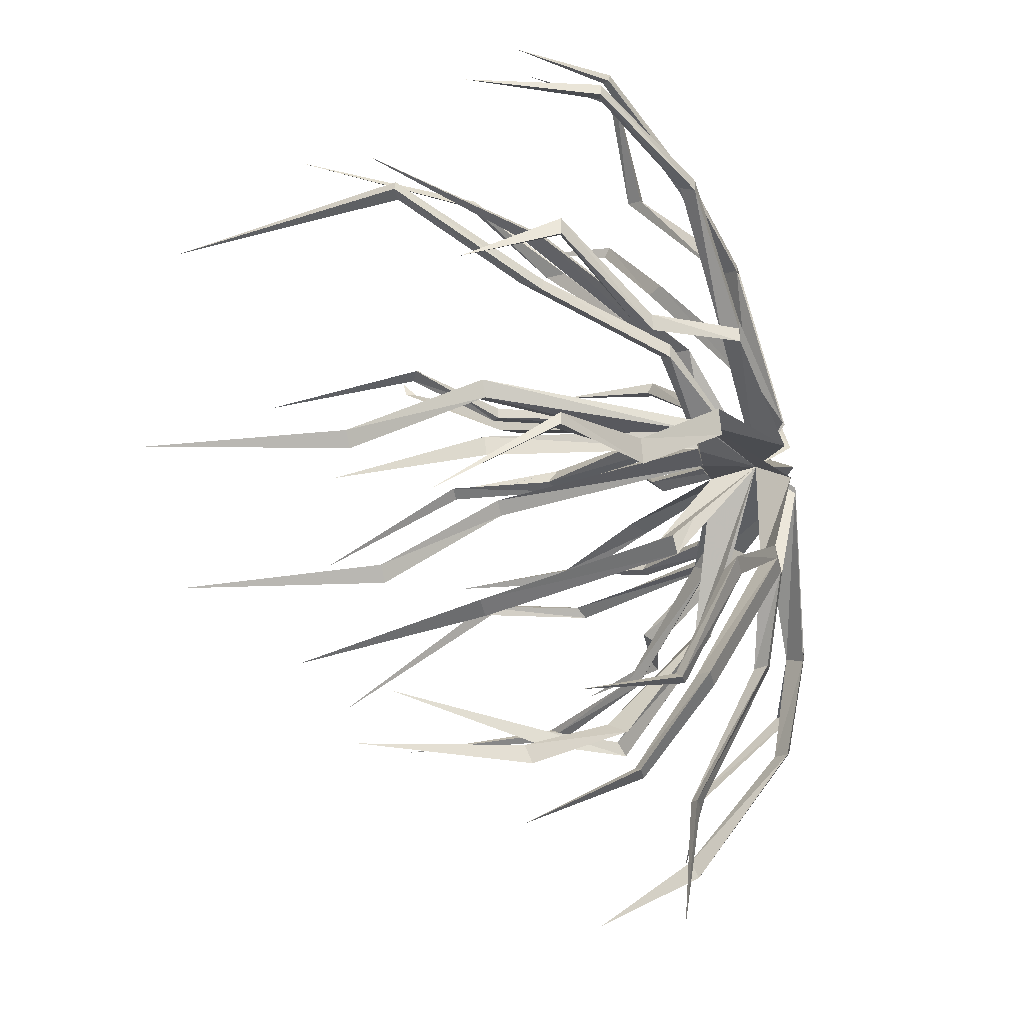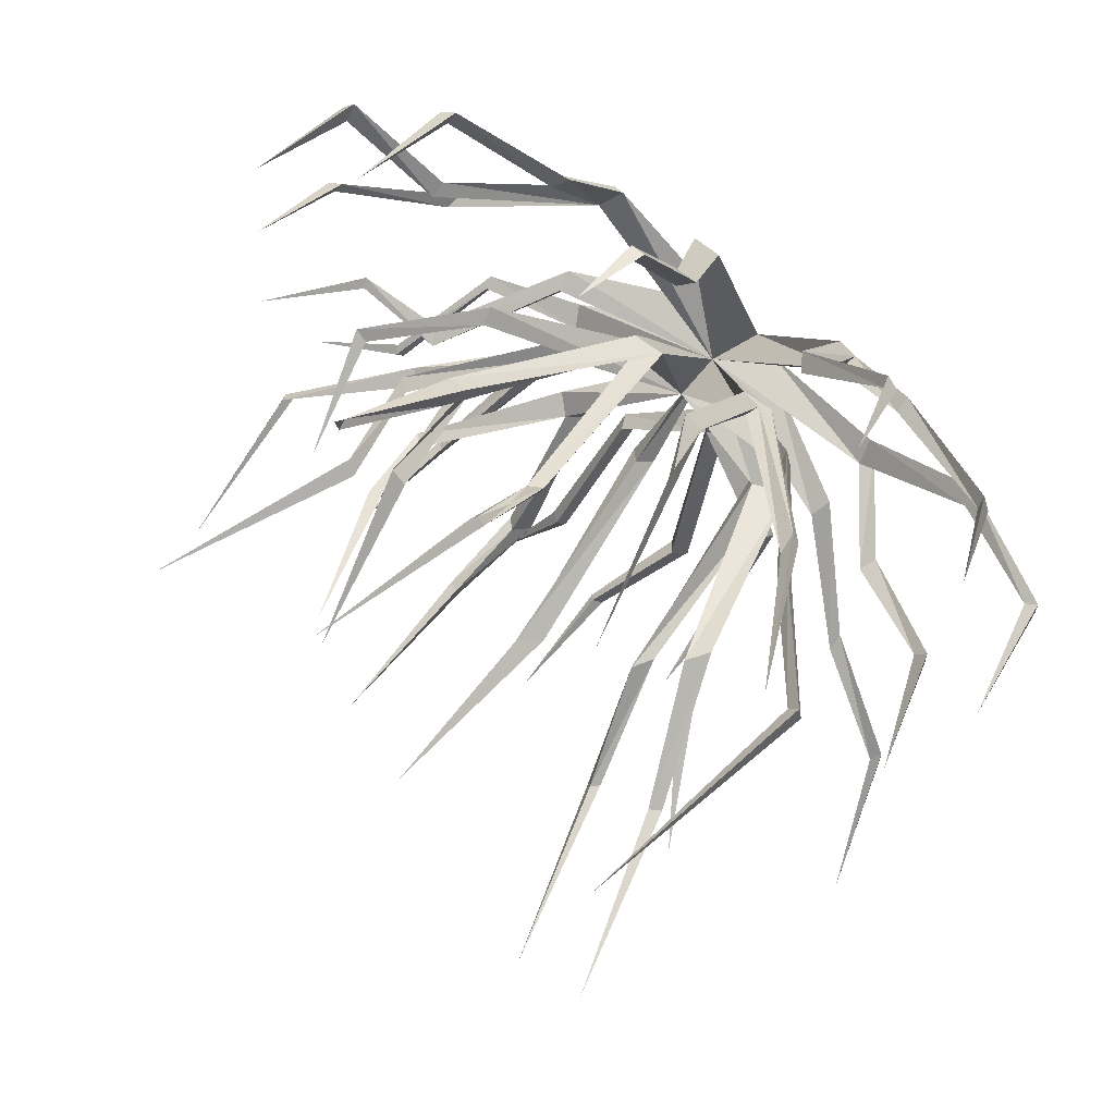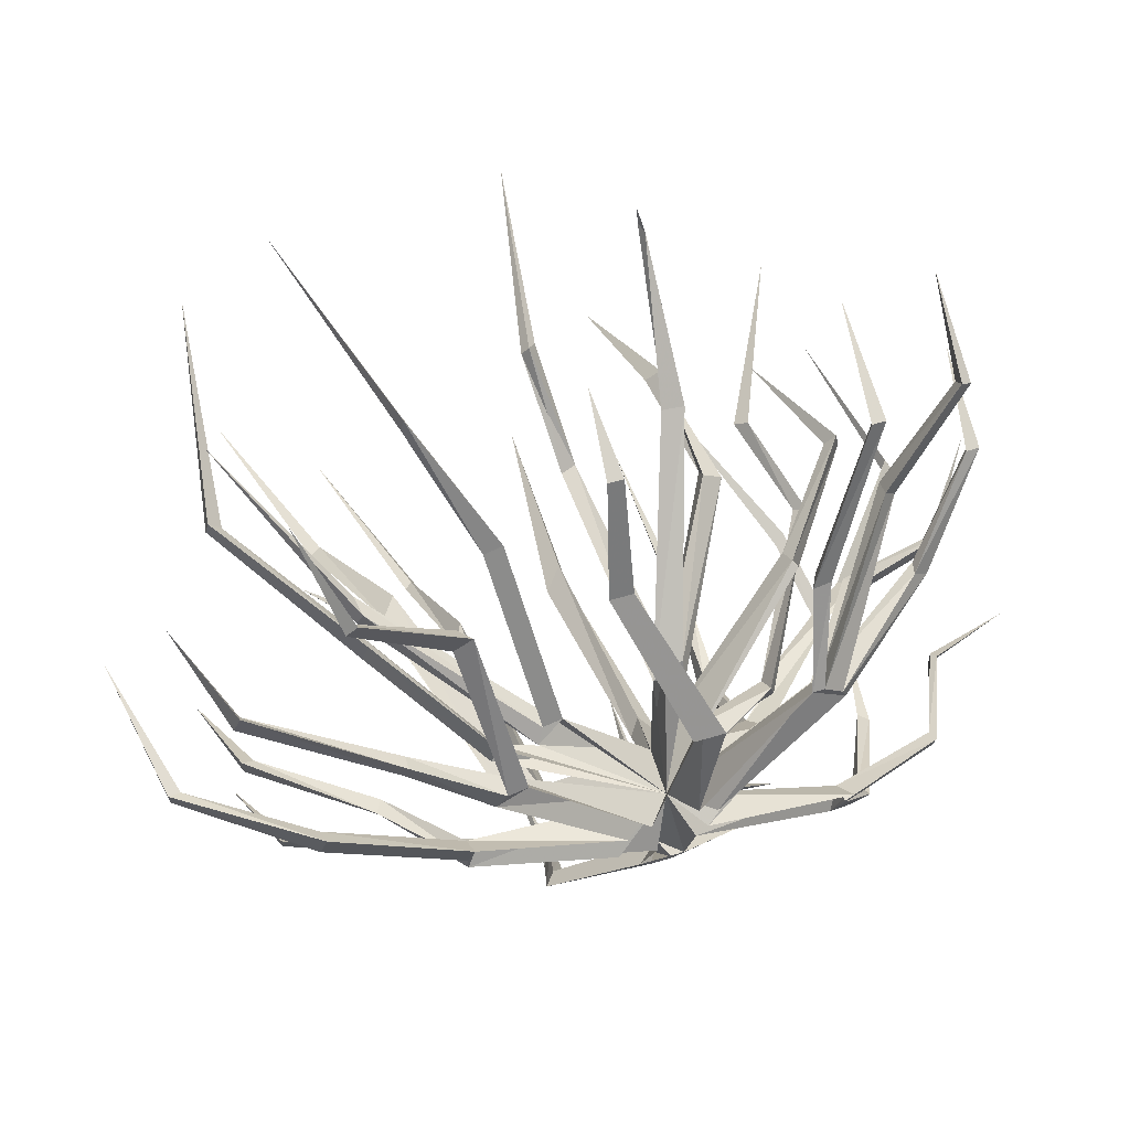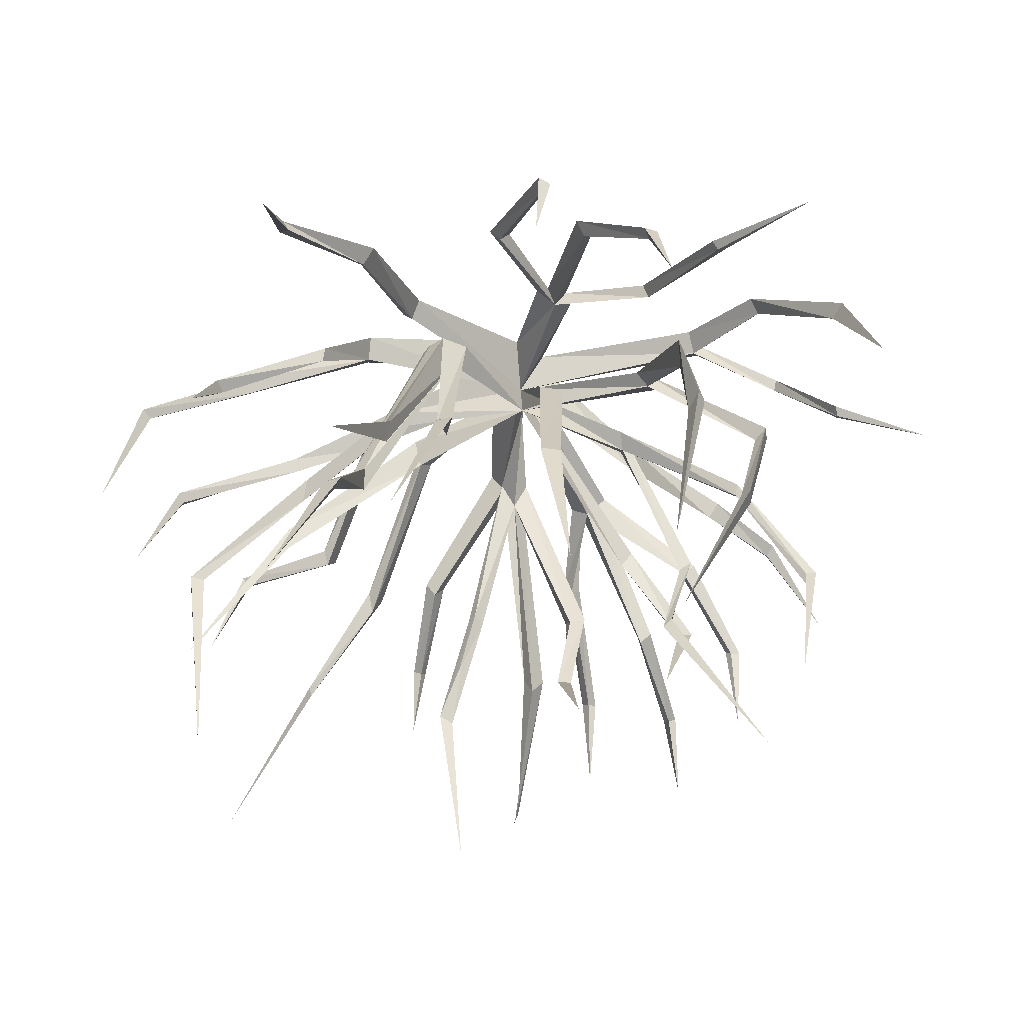
<metadata>
{"format":"obj","ext":"obj","renderer":"f3d","projection":"perspective","resolution":1024,"background":"white","views":[{"elev":-42.4,"azim":103.4,"up":"+Z"},{"elev":62.5,"azim":41.0,"up":"+Z"},{"elev":64.9,"azim":163.7,"up":"+Z"},{"elev":-48.5,"azim":161.4,"up":"+Y"}]}
</metadata>
<code>
v 0 -0.1875 -0.03906
v 0 -0.08594 -0.02344
v -0.04688 -0.2812 -0.2031
v -0.01562 -0.3125 -0.1797
v -0.2812 -0.25 -0.2578
v -0.2422 -0.2812 -0.2812
v 0.1953 -0.1797 -0.1797
v 0.2188 -0.2109 -0.1406
v -0.2656 -0.2422 -0.03125
v -0.2578 -0.2734 -0.0625
v -0.3438 -0.3984 0.1953
v -0.3359 -0.4297 0.1719
v -0.01562 -0.2422 0.1719
v -0.05469 -0.2891 0.1875
v 0.2266 -0.1875 0.1484
v 0.2031 -0.2422 0.1719
v 0.3125 -0.2188 0.04688
v 0.2969 -0.2422 0.07031
v 0.2969 -0.2188 0.1016
v 0.5 -0.5078 0.1562
v 0.4844 -0.4609 0.1719
v 0.5 -0.4609 0.125
v 0.7266 -0.7344 0.2734
v 0.6953 -0.7344 0.2734
v 0.7188 -0.7344 0.3047
v 0.6562 -1.25 0.2734
v 0.007812 -0.2812 -0.1953
v 0.02344 -0.75 -0.3281
v 0.0625 -0.7031 -0.3438
v 0.01562 -0.7031 -0.3516
v 0.02344 -1.125 -0.4141
v -0.2109 -0.25 -0.2891
v -0.2266 -0.4844 -0.5078
v -0.2109 -0.4375 -0.5469
v -0.25 -0.25 -0.2891
v -0.4844 -0.4922 -0.4062
v -0.5 -0.4922 -0.375
v -0.4688 -0.5078 -0.375
v -0.25 -0.4609 -0.5078
v -0.2578 -0.6562 -0.5547
v -0.2266 -0.6719 -0.5312
v -0.2344 -0.6562 -0.5781
v -0.1953 -1.047 -0.4844
v -0.4375 -0.6719 -0.3359
v -0.4453 -0.6875 -0.3672
v -0.4609 -0.6875 -0.3281
v -0.3047 -1.008 -0.2578
v 0.3906 -0.6094 -0.2344
v 0.3906 -0.6562 -0.2109
v 0.2578 -0.1797 -0.1875
v 0.4062 -0.6094 -0.1953
v 0.5625 -0.8828 -0.3984
v 0.2812 -0.1797 -0.1562
v 0.4062 -0.6094 -0.07812
v 0.3984 -0.6562 -0.05469
v 0.2891 -0.1797 -0.1328
v 0.4297 -0.6094 -0.04688
v 0.5312 -0.875 -0.2344
v 0.5 -0.875 -0.2578
v 0.5078 -0.8906 -0.2344
v 0.6484 -1.266 -0.3047
v 0.2578 -0.6094 -0.2891
v 0.2656 -0.6562 -0.2734
v 0.2891 -0.6094 -0.2734
v 0.3438 -0.8438 -0.4531
v 0.3125 -0.8438 -0.4766
v 0.3281 -0.8594 -0.4531
v 0.4531 -1.234 -0.5312
v -0.2422 -0.2422 -0.09375
v -0.5 -0.4844 -0.1797
v -0.5 -0.4609 -0.1953
v -0.2734 -0.2422 -0.0625
v -0.4453 -0.5703 -0.007812
v -0.4453 -0.5703 0.02344
v -0.4219 -0.5859 0.007812
v -0.5234 -0.4609 -0.1562
v -0.6797 -0.7109 -0.1484
v -0.6719 -0.6875 -0.1641
v -0.6953 -0.6875 -0.1719
v -0.6172 -1.047 -0.2031
v -0.3672 -0.8047 0.007812
v -0.3828 -0.7891 -0.007812
v -0.3906 -0.7891 0.03125
v -0.5625 -1.203 -0.08594
v -0.3594 -0.3984 0.1562
v -0.4844 -0.625 0.1875
v -0.5156 -0.625 0.1719
v -0.5078 -0.625 0.2109
v -0.4141 -0.8672 0.1172
v -0.1562 -0.6719 0.4141
v -0.1719 -0.7188 0.3984
v -0.2031 -0.6719 0.4062
v -0.2031 -0.9453 0.6016
v -0.1953 -0.9688 0.6016
v -0.07812 -0.2578 0.1953
v -0.2188 -0.5859 0.2734
v -0.2188 -0.6094 0.2422
v -0.07812 -0.2344 0.1641
v -0.2578 -0.5859 0.2422
v -0.2109 -0.8359 0.2266
v -0.2109 -0.8359 0.2578
v -0.1797 -0.8359 0.2344
v -0.1953 -0.9766 0.6406
v -0.1484 -1.133 0.01562
v 0.03125 -0.6719 0.2344
v 0.007812 -0.6875 0.25
v 0.03906 -0.6719 0.2578
v 0.0625 -0.8672 0.4062
v 0.04688 -0.8672 0.4219
v 0.03125 -0.8828 0.4062
v -0.007812 -1.258 0.4375
v 0.1719 -0.2109 0.1875
v 0.2344 -0.5078 0.4609
v 0.2109 -0.4609 0.4609
v 0.2109 -0.2109 0.1719
v 0.4844 -0.4609 0.3203
v 0.5 -0.4609 0.2969
v 0.4922 -0.5078 0.3125
v 0.25 -0.4609 0.4453
v 0.3438 -0.6562 0.625
v 0.3359 -0.6719 0.6406
v 0.3359 -0.6562 0.6562
v 0.4844 -1.047 0.7344
v 0.6875 -0.8125 0.4531
v 0.05469 -0.007812 0.03906
v -0.03125 -0.05469 0.3047
v -0.0625 -0.09375 0.3047
v -0.03906 -0.007812 0.05469
v -0.2656 -0.07812 0.3281
v -0.2969 -0.1172 0.2969
v -0.07812 -0.007812 0.03125
v -0.3359 -0.1641 0.07031
v -0.3281 -0.2031 0.04688
v -0.0625 -0.007812 -0.04688
v -0.3984 -0.05469 -0.25
v -0.375 -0.09375 -0.2812
v -0.03906 -0.007812 -0.08594
v -0.03906 -0.05469 -0.3125
v 0.007812 -0.09375 -0.3125
v 0.03906 -0.007812 -0.1094
v 0.3359 -0.1172 -0.2344
v 0.3438 -0.1562 -0.2031
v 0.1172 -0.007812 -0.08594
v 0.4062 -0.05469 -0.03906
v 0.3984 -0.09375 0
v 0.1016 -0.007812 0
v 0.3438 -0.05469 0.25
v 0.3125 -0.09375 0.2812
v 0.2812 -0.05469 0.3047
v 0.3438 -0.2891 0.5391
v 0.3203 -0.2578 0.5547
v 0.3203 -0.05469 0.2891
v 0.4844 -0.1172 0.3906
v 0.4922 -0.1172 0.3594
v 0.4844 -0.1484 0.375
v 0.3594 -0.2578 0.5234
v 0.5391 -0.2734 0.6719
v 0.5234 -0.2891 0.6797
v 0.5156 -0.2734 0.6953
v -0.09375 -0.05469 0.3047
v 0.04688 -0.2969 0.5469
v 0.02344 -0.2656 0.5469
v 0.07031 -0.2656 0.5469
v 0.03906 -0.3906 0.75
v 0.02344 -0.4062 0.7344
v 0.007812 -0.3906 0.75
v 0.02344 -0.5625 0.7891
v 0.5859 -0.4609 0.7578
v 0.75 -0.2656 0.4688
v 0.75 -0.25 0.4922
v 0.7656 -0.25 0.4531
v 0.8359 -0.4375 0.5312
v -0.4922 -0.3672 0.4609
v -0.4922 -0.3984 0.4453
v -0.2891 -0.07812 0.3281
v -0.5156 -0.375 0.4297
v -0.6641 -0.4531 0.6406
v -0.6406 -0.4453 0.6641
v -0.6406 -0.4688 0.6328
v -0.3281 -0.07812 0.2891
v -0.5391 -0.2734 0.2734
v -0.5469 -0.3047 0.2578
v -0.3359 -0.07812 0.2656
v -0.5703 -0.2812 0.2422
v -0.7266 -0.4609 0.3438
v -0.6953 -0.4531 0.3594
v -0.7031 -0.4688 0.3438
v -0.6719 -0.6797 0.6719
v -0.7266 -0.6641 0.3906
v -0.2969 -0.2109 0.4844
v -0.3125 -0.2422 0.4766
v -0.3359 -0.2188 0.4766
v -0.4688 -0.3828 0.7266
v -0.4375 -0.375 0.7422
v -0.4453 -0.3906 0.7188
v -0.4609 -0.6172 0.7656
v 0.3906 -0.05469 0.03906
v 0.6641 -0.125 0.1797
v 0.6562 -0.09375 0.2031
v 0.4062 -0.05469 0
v 0.5469 -0.2188 -0.0625
v 0.5312 -0.2188 -0.09375
v 0.5312 -0.25 -0.07812
v 0.6719 -0.09375 0.1562
v 0.9141 -0.2422 0.2188
v 0.8906 -0.25 0.2344
v 0.9141 -0.2422 0.25
v 0.9688 -0.5156 0.2812
v 0.75 -0.3672 0
v 0.7734 -0.3594 0.02344
v 0.7734 -0.3594 -0.02344
v 0.8359 -0.5547 -0.1094
v 0.3594 -0.1172 -0.1797
v 0.5234 -0.2891 -0.4141
v 0.5234 -0.2578 -0.3906
v 0.5078 -0.2578 -0.4453
v 0.7422 -0.375 -0.5312
v 0.7266 -0.3906 -0.5234
v 0.7422 -0.375 -0.5
v 0.8203 -0.6016 -0.7188
v 0.02344 -0.2109 -0.6406
v 0.04688 -0.2422 -0.625
v -0.01562 -0.05469 -0.3281
v 0.07031 -0.2109 -0.6406
v -0.03906 -0.3828 -0.7812
v -0.07031 -0.3828 -0.7812
v -0.05469 -0.3984 -0.7656
v 0.03125 -0.05469 -0.3281
v 0.1875 -0.1172 -0.4922
v 0.2109 -0.1484 -0.4922
v 0.05469 -0.05469 -0.3125
v 0.2344 -0.1172 -0.4844
v 0.2031 -0.25 -0.75
v 0.1719 -0.25 -0.7422
v 0.1875 -0.2656 -0.7266
v -0.0625 -0.6328 -0.8594
v 0.2109 -0.4531 -0.75
v -0.2031 -0.1172 -0.4375
v -0.1875 -0.1484 -0.4453
v -0.1719 -0.1172 -0.4531
v -0.2266 -0.2969 -0.7422
v -0.2656 -0.2969 -0.7344
v -0.2422 -0.3125 -0.7344
v -0.375 -0.3594 -0.9531
v -0.3516 -0.05469 -0.3125
v -0.4609 -0.1484 -0.4844
v -0.4375 -0.1172 -0.5
v -0.3828 -0.05469 -0.2812
v -0.5938 -0.125 -0.2891
v -0.6016 -0.125 -0.2578
v -0.5938 -0.1484 -0.2734
v -0.4766 -0.1172 -0.4688
v -0.5781 -0.3516 -0.6797
v -0.5547 -0.3672 -0.6719
v -0.5625 -0.3516 -0.7109
v -0.6094 -0.5859 -0.7734
v -0.6875 -0.3594 -0.3984
v -0.6797 -0.3438 -0.4141
v -0.6953 -0.3438 -0.3828
v -0.8828 -0.4297 -0.4609
v -0.3281 -0.1641 0.01562
v -0.4844 -0.4375 -0.05469
v -0.5 -0.4062 -0.07812
v -0.5078 -0.4062 -0.03125
v -0.6719 -0.4375 0.02344
v -0.6641 -0.4531 0.007812
v -0.6719 -0.4375 -0.01562
v -0.7969 -0.6328 0.03125
f 1 2 3
f 1 3 4
f 1 4 2
f 1 2 5
f 1 5 6
f 1 6 2
f 1 2 7
f 1 7 8
f 1 8 2
f 1 2 9
f 1 9 10
f 1 10 2
f 1 2 11
f 1 11 12
f 1 12 2
f 1 2 13
f 1 13 14
f 1 14 2
f 1 2 15
f 1 15 16
f 1 16 2
f 1 2 17
f 1 17 18
f 1 18 2
f 2 18 19
f 2 4 27
f 2 6 32
f 8 56 2
f 2 10 69
f 2 12 85
f 14 98 2
f 2 16 112
f 15 115 116
f 15 116 117
f 15 117 16
f 16 117 118
f 150 156 157
f 150 157 158
f 150 158 151
f 151 158 159
f 151 159 156
f 161 163 164
f 161 164 165
f 161 165 162
f 162 165 166
f 162 166 163
f 163 166 164
f 159 157 156
f 153 155 169
f 153 169 170
f 153 170 154
f 154 170 171
f 154 171 155
f 155 171 169
f 173 176 177
f 173 177 178
f 173 178 174
f 174 178 179
f 174 179 176
f 181 184 185
f 181 185 186
f 181 186 182
f 182 186 187
f 182 187 184
f 179 177 176
f 187 185 184
f 190 192 193
f 190 193 194
f 190 194 191
f 191 194 195
f 191 195 192
f 195 193 192
f 198 204 205
f 198 205 206
f 198 206 199
f 199 206 207
f 199 207 204
f 207 205 204
f 201 203 209
f 201 209 210
f 201 210 202
f 202 210 211
f 202 211 203
f 203 211 209
f 214 216 217
f 214 217 218
f 214 218 215
f 215 218 219
f 215 219 216
f 216 219 217
f 221 224 225
f 221 225 226
f 221 226 222
f 222 226 227
f 222 227 224
f 229 232 233
f 229 233 234
f 229 234 230
f 230 234 235
f 230 235 232
f 227 225 224
f 235 233 232
f 238 240 241
f 238 241 242
f 238 242 239
f 239 242 243
f 239 243 240
f 243 241 240
f 246 252 253
f 246 253 254
f 246 254 247
f 247 254 255
f 247 255 252
f 255 253 252
f 249 251 257
f 249 257 258
f 249 258 250
f 250 258 259
f 250 259 251
f 251 259 257
f 262 264 265
f 262 265 266
f 262 266 263
f 263 266 267
f 263 267 264
f 264 267 265
f 19 18 20
f 19 20 21
f 19 21 17
f 17 21 22
f 17 22 18
f 18 22 20
f 27 4 28
f 27 28 29
f 27 29 3
f 3 29 30
f 3 30 4
f 4 30 28
f 32 6 33
f 32 33 34
f 32 34 35
f 32 35 5
f 5 35 36
f 5 36 37
f 5 37 6
f 6 37 38
f 6 38 35
f 6 35 39
f 6 39 33
f 34 39 35
f 38 36 35
f 48 49 8
f 48 8 50
f 48 50 51
f 49 51 53
f 49 53 8
f 8 53 54
f 8 54 55
f 8 55 56
f 51 50 53
f 53 50 7
f 53 7 56
f 53 56 57
f 53 57 54
f 55 57 56
f 62 63 8
f 62 8 7
f 62 7 64
f 63 64 50
f 63 50 8
f 64 7 50
f 69 10 70
f 69 70 71
f 69 71 72
f 69 72 9
f 9 72 73
f 9 73 74
f 9 74 10
f 10 74 75
f 10 75 72
f 10 72 76
f 10 76 70
f 71 76 72
f 75 73 72
f 90 91 14
f 90 14 13
f 90 13 92
f 91 92 95
f 91 95 14
f 14 95 96
f 14 96 97
f 14 97 98
f 92 13 95
f 95 13 98
f 95 98 99
f 95 99 96
f 97 99 98
f 105 106 14
f 105 14 13
f 105 13 107
f 106 107 13
f 106 13 14
f 112 16 113
f 112 113 114
f 112 114 115
f 112 115 15
f 16 118 115
f 16 115 119
f 16 119 113
f 114 119 115
f 118 116 115
f 164 166 167
f 164 167 165
f 165 167 166
f 157 159 168
f 157 168 158
f 158 168 159
f 169 171 172
f 169 172 170
f 170 172 171
f 177 179 188
f 177 188 178
f 178 188 179
f 185 187 189
f 185 189 186
f 186 189 187
f 193 195 196
f 193 196 194
f 194 196 195
f 205 207 208
f 205 208 206
f 206 208 207
f 209 211 212
f 209 212 210
f 210 212 211
f 217 219 220
f 217 220 218
f 218 220 219
f 225 227 236
f 225 236 226
f 226 236 227
f 233 235 237
f 233 237 234
f 234 237 235
f 241 243 244
f 241 244 242
f 242 244 243
f 253 255 256
f 253 256 254
f 254 256 255
f 257 259 260
f 257 260 258
f 258 260 259
f 265 267 268
f 265 268 266
f 266 268 267
f 20 22 23
f 20 23 24
f 20 24 21
f 21 24 25
f 21 25 22
f 22 25 23
f 28 30 31
f 28 31 29
f 29 31 30
f 33 39 40
f 33 40 41
f 33 41 34
f 34 41 42
f 34 42 39
f 42 40 39
f 36 38 44
f 36 44 45
f 36 45 37
f 37 45 46
f 37 46 38
f 38 46 44
f 48 51 52
f 48 52 49
f 49 52 51
f 54 57 58
f 54 58 59
f 54 59 55
f 55 59 60
f 55 60 57
f 60 58 57
f 62 64 65
f 62 65 66
f 62 66 63
f 63 66 67
f 63 67 64
f 67 65 64
f 70 76 77
f 70 77 78
f 70 78 71
f 71 78 79
f 71 79 76
f 79 77 76
f 73 75 81
f 73 81 82
f 73 82 74
f 74 82 83
f 74 83 75
f 75 83 81
f 85 12 86
f 85 86 87
f 85 87 11
f 11 87 88
f 11 88 12
f 12 88 86
f 86 88 89
f 86 89 87
f 87 89 88
f 90 92 93
f 90 93 91
f 91 93 94
f 91 94 92
f 96 99 100
f 96 100 101
f 96 101 97
f 97 101 102
f 97 102 99
f 94 93 92
f 102 100 99
f 105 107 108
f 105 108 109
f 105 109 106
f 106 109 110
f 106 110 107
f 110 108 107
f 113 119 120
f 113 120 121
f 113 121 114
f 114 121 122
f 114 122 119
f 122 120 119
f 116 118 124
f 116 124 117
f 117 124 118
f 23 25 26
f 23 26 24
f 24 26 25
f 40 42 43
f 40 43 41
f 41 43 42
f 44 46 47
f 44 47 45
f 45 47 46
f 58 60 61
f 58 61 59
f 59 61 60
f 65 67 68
f 65 68 66
f 66 68 67
f 77 79 80
f 77 80 78
f 78 80 79
f 81 83 84
f 81 84 82
f 82 84 83
f 93 94 103
f 93 103 94
f 100 102 104
f 100 104 101
f 101 104 102
f 108 110 111
f 108 111 109
f 109 111 110
f 120 122 123
f 120 123 121
f 121 123 122
f 2 125 126
f 2 126 127
f 2 127 128
f 2 128 129
f 2 129 130
f 2 130 131
f 2 131 132
f 2 132 133
f 2 133 134
f 2 134 135
f 2 135 136
f 2 136 137
f 2 137 138
f 2 138 139
f 2 139 140
f 2 140 141
f 2 141 142
f 2 142 143
f 2 143 144
f 2 144 145
f 2 145 146
f 2 146 147
f 2 147 148
f 2 148 125
f 125 148 149
f 128 127 160
f 130 183 131
f 146 145 197
f 197 145 198
f 197 198 199
f 197 200 144
f 143 142 213
f 139 231 140
f 137 136 245
f 134 133 261
f 149 148 150
f 149 150 151
f 149 151 152
f 149 152 147
f 147 152 153
f 147 153 154
f 147 154 148
f 148 154 155
f 148 155 152
f 148 152 156
f 148 156 150
f 151 156 152
f 160 127 161
f 160 161 162
f 160 162 126
f 126 162 163
f 126 163 127
f 127 163 161
f 155 153 152
f 173 174 130
f 173 130 175
f 173 175 176
f 174 176 180
f 174 180 130
f 130 180 181
f 130 181 182
f 130 182 183
f 176 175 180
f 180 175 129
f 180 129 183
f 180 183 184
f 180 184 181
f 182 184 183
f 190 191 130
f 190 130 129
f 190 129 192
f 191 192 175
f 191 175 130
f 192 129 175
f 197 199 200
f 144 200 201
f 144 201 202
f 144 202 145
f 145 202 203
f 145 203 200
f 145 200 204
f 145 204 198
f 199 204 200
f 203 201 200
f 213 142 214
f 213 214 215
f 213 215 141
f 141 215 216
f 141 216 142
f 142 216 214
f 221 222 139
f 221 139 223
f 221 223 224
f 222 224 228
f 222 228 139
f 139 228 229
f 139 229 230
f 139 230 231
f 224 223 228
f 228 223 138
f 228 138 231
f 228 231 232
f 228 232 229
f 230 232 231
f 238 239 139
f 238 139 138
f 238 138 240
f 239 240 223
f 239 223 139
f 240 138 223
f 245 136 246
f 245 246 247
f 245 247 248
f 245 248 135
f 135 248 249
f 135 249 250
f 135 250 136
f 136 250 251
f 136 251 248
f 136 248 252
f 136 252 246
f 247 252 248
f 251 249 248
f 261 133 262
f 261 262 263
f 261 263 132
f 132 263 264
f 132 264 133
f 133 264 262

</code>
